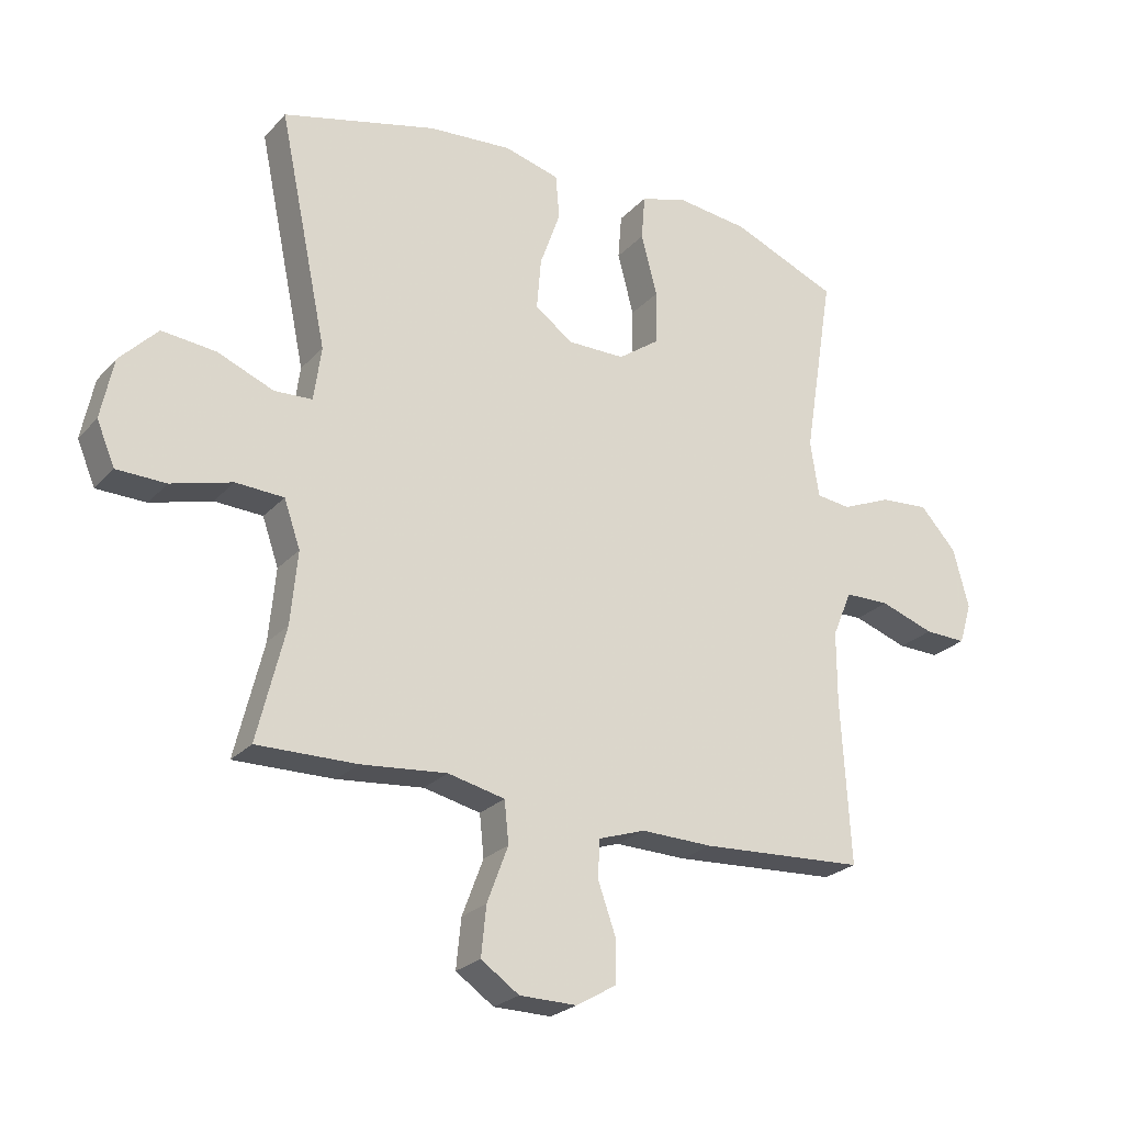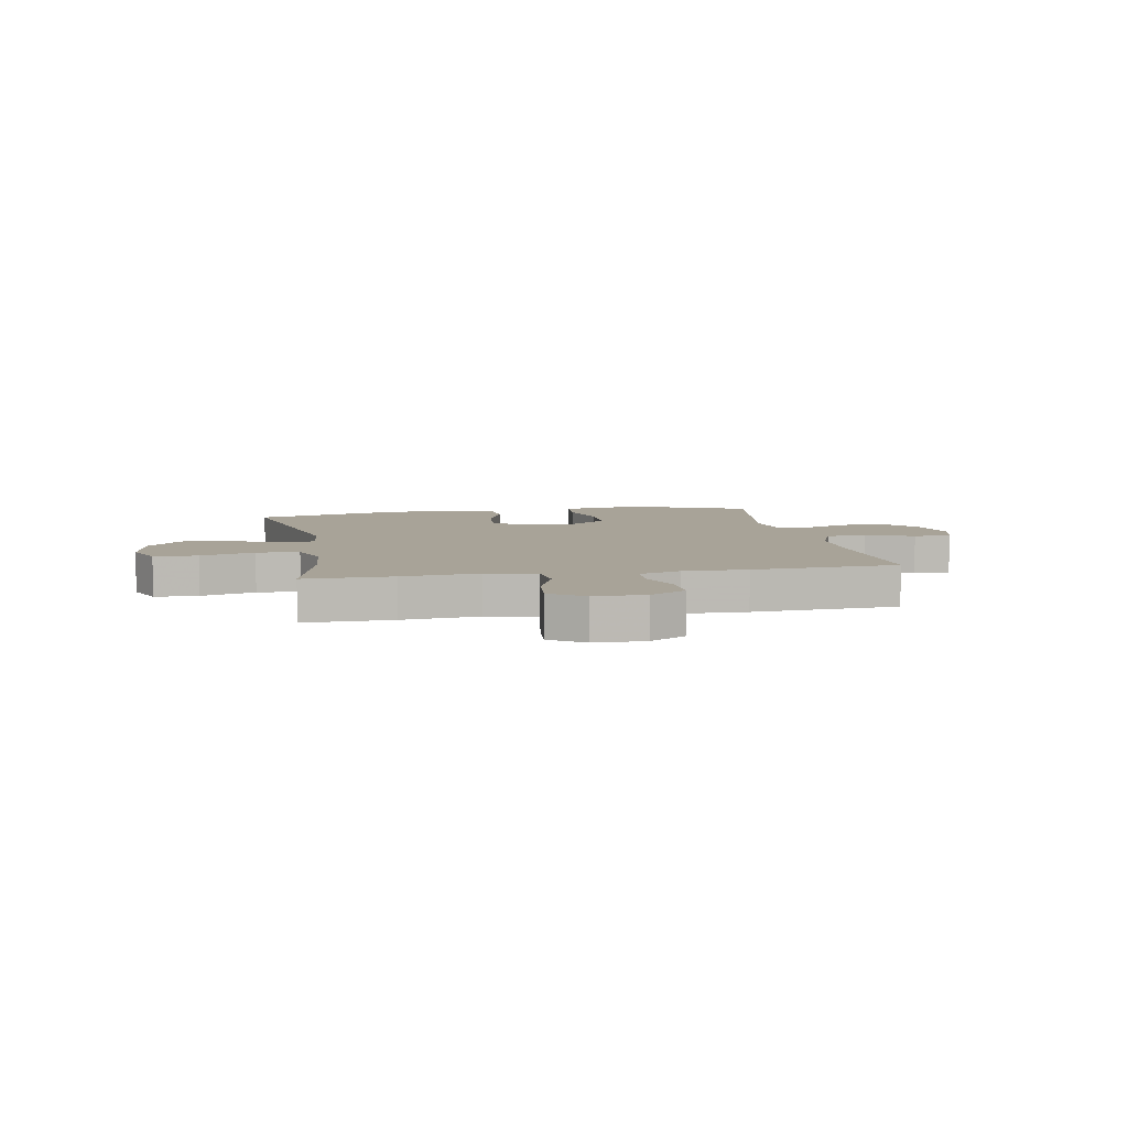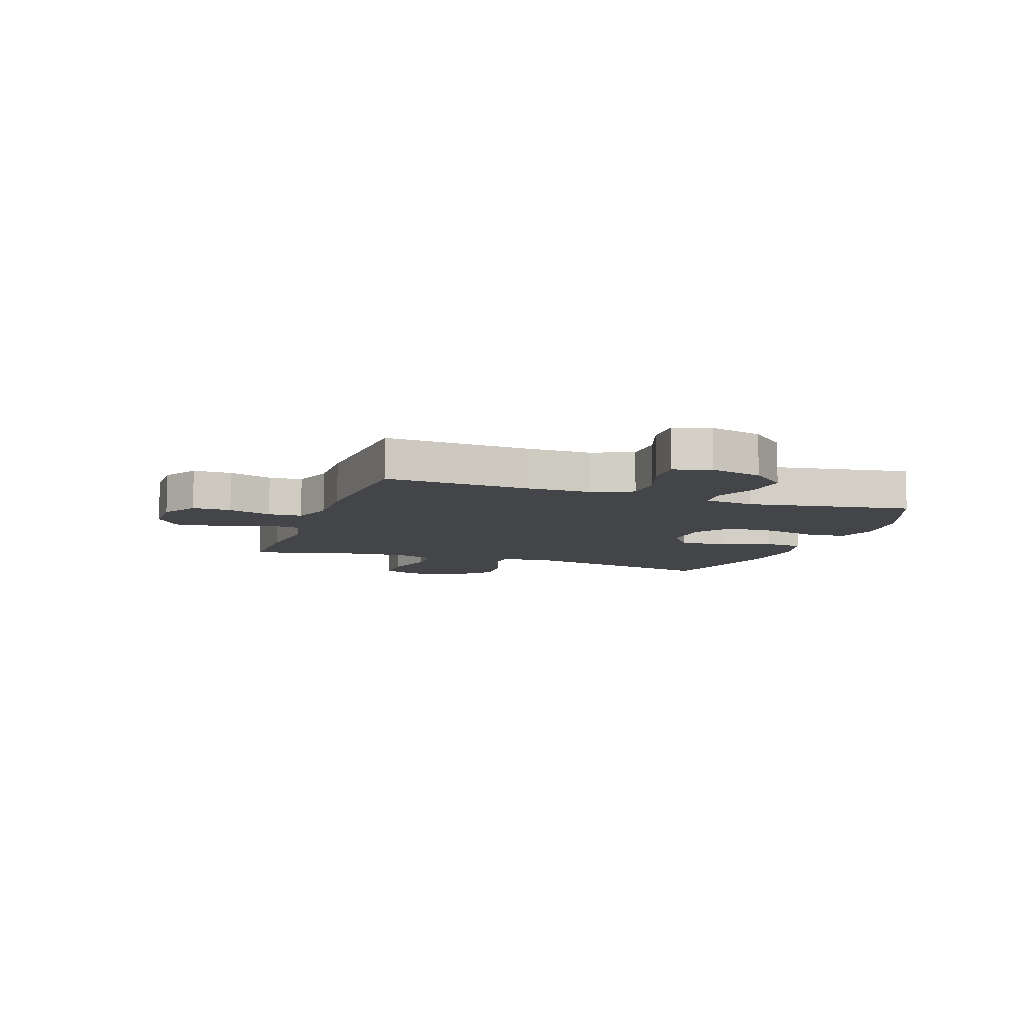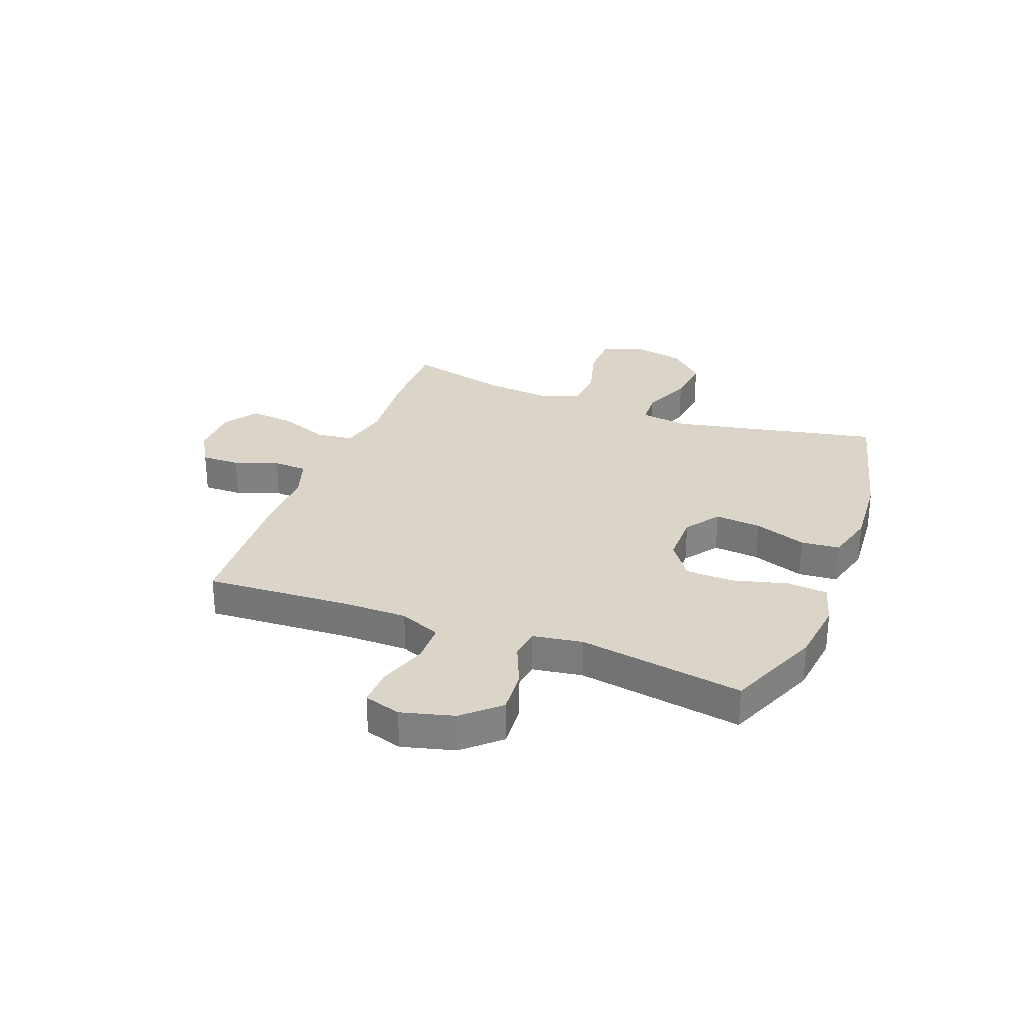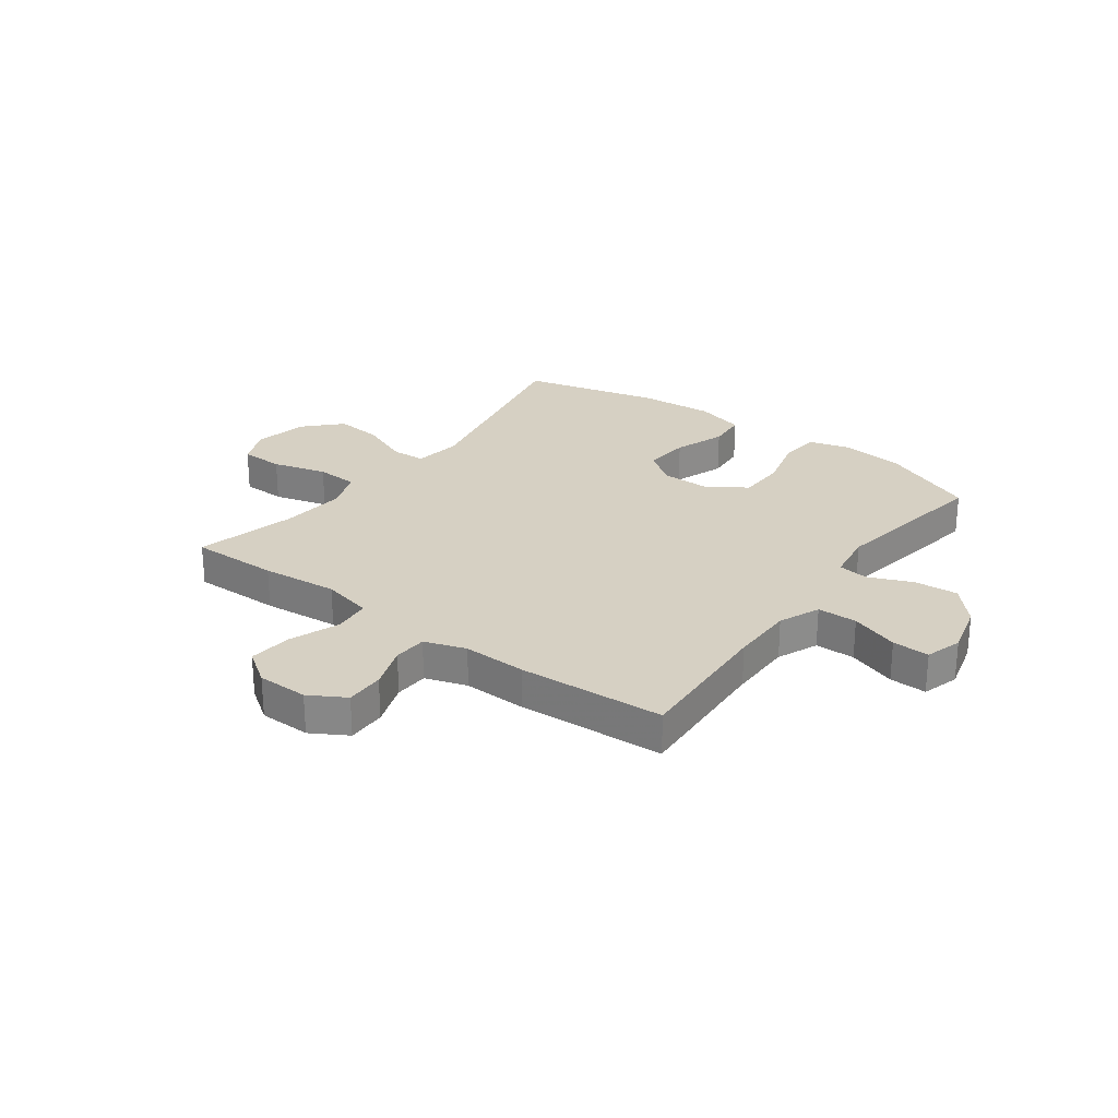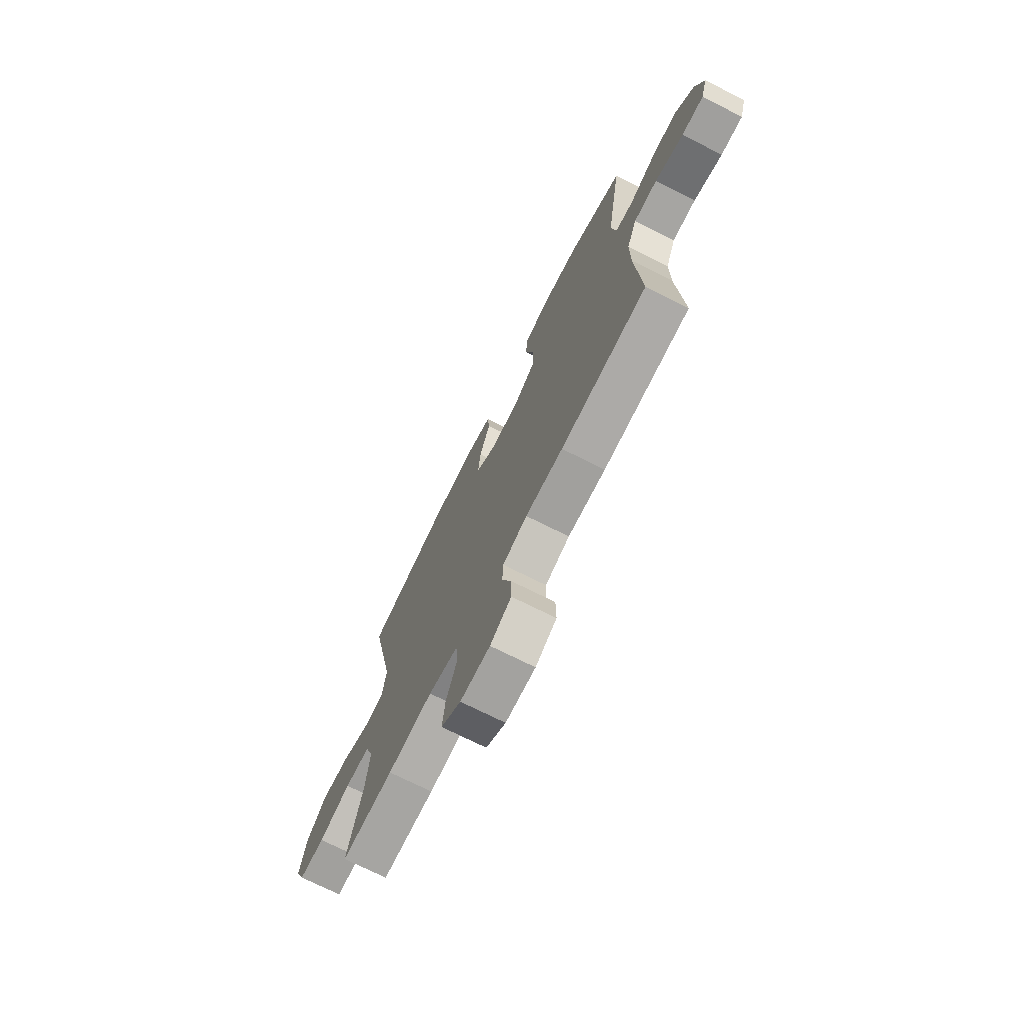
<metadata>
{"format":"obj","ext":"obj","renderer":"f3d","projection":"perspective","resolution":1024,"background":"white","views":[{"elev":-24.5,"azim":148.7,"up":"+Z"},{"elev":6.9,"azim":169.4,"up":"+Y"},{"elev":-8.7,"azim":-109.2,"up":"+Y"},{"elev":29.3,"azim":-69.2,"up":"+Y"},{"elev":26.5,"azim":-143.6,"up":"+Y"},{"elev":-73.0,"azim":-116.6,"up":"+Z"}]}
</metadata>
<code>
v 0.5 0.07 0.5
v 0.422 0.07 0.125
v 0.434 0.07 0.038
v 0.495 0.07 0.035
v 0.585 0.07 0.072
v 0.672 0.07 0.081
v 0.733 0.07 0.018
v 0.753 0.07 -0.079
v 0.724 0.07 -0.148
v 0.645 0.07 -0.15
v 0.547 0.07 -0.123
v 0.47 0.07 -0.127
v 0.444 0.07 -0.202
v 0.455 0.07 -0.318
v 0.5 0.07 -0.5
v 0.34 0.07 -0.498
v 0.202 0.07 -0.485
v 0.111 0.07 -0.506
v 0.104 0.07 -0.573
v 0.138 0.07 -0.663
v 0.146 0.07 -0.742
v 0.085 0.07 -0.784
v -0.007 0.07 -0.785
v -0.072 0.07 -0.747
v -0.071 0.07 -0.677
v -0.043 0.07 -0.598
v -0.046 0.07 -0.537
v -0.121 0.07 -0.512
v -0.236 0.07 -0.515
v -0.5 0.07 -0.5
v -0.485 0.07 -0.238
v -0.485 0.07 -0.123
v -0.516 0.07 -0.049
v -0.588 0.07 -0.048
v -0.675 0.07 -0.078
v -0.742 0.07 -0.08
v -0.762 0.07 -0.014
v -0.737 0.07 0.081
v -0.679 0.07 0.145
v -0.6 0.07 0.139
v -0.521 0.07 0.106
v -0.466 0.07 0.113
v -0.452 0.07 0.203
v -0.5 0.07 0.5
v -0.33 0.07 0.571
v -0.215 0.07 0.585
v -0.139 0.07 0.563
v -0.133 0.07 0.49
v -0.159 0.07 0.392
v -0.157 0.07 0.305
v -0.091 0.07 0.258
v 0.001 0.07 0.258
v 0.062 0.07 0.302
v 0.055 0.07 0.385
v 0.022 0.07 0.478
v 0.028 0.07 0.548
v 0.117 0.07 0.572
v 0.252 0.07 0.562
v 0.5 0 0.5
v 0.422 0 0.125
v 0.434 0 0.038
v 0.495 0 0.035
v 0.585 0 0.072
v 0.672 0 0.081
v 0.733 0 0.018
v 0.753 0 -0.079
v 0.724 0 -0.148
v 0.645 0 -0.15
v 0.547 0 -0.123
v 0.47 0 -0.127
v 0.444 0 -0.202
v 0.455 0 -0.318
v 0.5 0 -0.5
v 0.34 0 -0.498
v 0.202 0 -0.485
v 0.111 0 -0.506
v 0.104 0 -0.573
v 0.138 0 -0.663
v 0.146 0 -0.742
v 0.085 0 -0.784
v -0.007 0 -0.785
v -0.072 0 -0.747
v -0.071 0 -0.677
v -0.043 0 -0.598
v -0.046 0 -0.537
v -0.121 0 -0.512
v -0.236 0 -0.515
v -0.5 0 -0.5
v -0.485 0 -0.238
v -0.485 0 -0.123
v -0.516 0 -0.049
v -0.588 0 -0.048
v -0.675 0 -0.078
v -0.742 0 -0.08
v -0.762 0 -0.014
v -0.737 0 0.081
v -0.679 0 0.145
v -0.6 0 0.139
v -0.521 0 0.106
v -0.466 0 0.113
v -0.452 0 0.203
v -0.5 0 0.5
v -0.33 0 0.571
v -0.215 0 0.585
v -0.139 0 0.563
v -0.133 0 0.49
v -0.159 0 0.392
v -0.157 0 0.305
v -0.091 0 0.258
v 0.001 0 0.258
v 0.062 0 0.302
v 0.055 0 0.385
v 0.022 0 0.478
v 0.028 0 0.548
v 0.117 0 0.572
v 0.252 0 0.562
f 57 58 1 2
f 54 55 56 57
f 53 54 57 2
f 52 53 2 3
f 51 52 3
f 46 47 48 49
f 46 49 50
f 43 44 45 46
f 42 43 46 50
f 38 39 40 41
f 36 37 38 41
f 34 35 36 41
f 33 34 41 42
f 32 33 42 50
f 28 29 30 31
f 27 28 31 32
f 23 24 25 26
f 23 26 27
f 22 23 27
f 19 20 21 22
f 19 22 27
f 18 19 27 32
f 14 15 16 17
f 13 14 17 18
f 12 13 18 32
f 8 9 10 11
f 4 5 6 7
f 3 4 7 8
f 32 50 51
f 32 51 3
f 11 12 32
f 3 8 11 32
f 60 59 116 115
f 115 114 113 112
f 60 115 112 111
f 61 60 111 110
f 61 110 109
f 107 106 105 104
f 108 107 104
f 104 103 102 101
f 108 104 101 100
f 99 98 97 96
f 99 96 95 94
f 99 94 93 92
f 100 99 92 91
f 108 100 91 90
f 89 88 87 86
f 90 89 86 85
f 84 83 82 81
f 85 84 81
f 85 81 80
f 80 79 78 77
f 85 80 77
f 90 85 77 76
f 75 74 73 72
f 76 75 72 71
f 90 76 71 70
f 69 68 67 66
f 65 64 63 62
f 66 65 62 61
f 109 108 90
f 61 109 90
f 90 70 69
f 90 69 66 61
f 1 59 60 2
f 2 60 61 3
f 3 61 62 4
f 4 62 63 5
f 5 63 64 6
f 6 64 65 7
f 7 65 66 8
f 8 66 67 9
f 9 67 68 10
f 10 68 69 11
f 11 69 70 12
f 12 70 71 13
f 13 71 72 14
f 14 72 73 15
f 15 73 74 16
f 16 74 75 17
f 17 75 76 18
f 18 76 77 19
f 19 77 78 20
f 20 78 79 21
f 21 79 80 22
f 22 80 81 23
f 23 81 82 24
f 24 82 83 25
f 25 83 84 26
f 26 84 85 27
f 27 85 86 28
f 28 86 87 29
f 29 87 88 30
f 30 88 89 31
f 31 89 90 32
f 32 90 91 33
f 33 91 92 34
f 34 92 93 35
f 35 93 94 36
f 36 94 95 37
f 37 95 96 38
f 38 96 97 39
f 39 97 98 40
f 40 98 99 41
f 41 99 100 42
f 42 100 101 43
f 43 101 102 44
f 44 102 103 45
f 45 103 104 46
f 46 104 105 47
f 47 105 106 48
f 48 106 107 49
f 49 107 108 50
f 50 108 109 51
f 51 109 110 52
f 52 110 111 53
f 53 111 112 54
f 54 112 113 55
f 55 113 114 56
f 56 114 115 57
f 57 115 116 58
f 58 116 59 1

</code>
